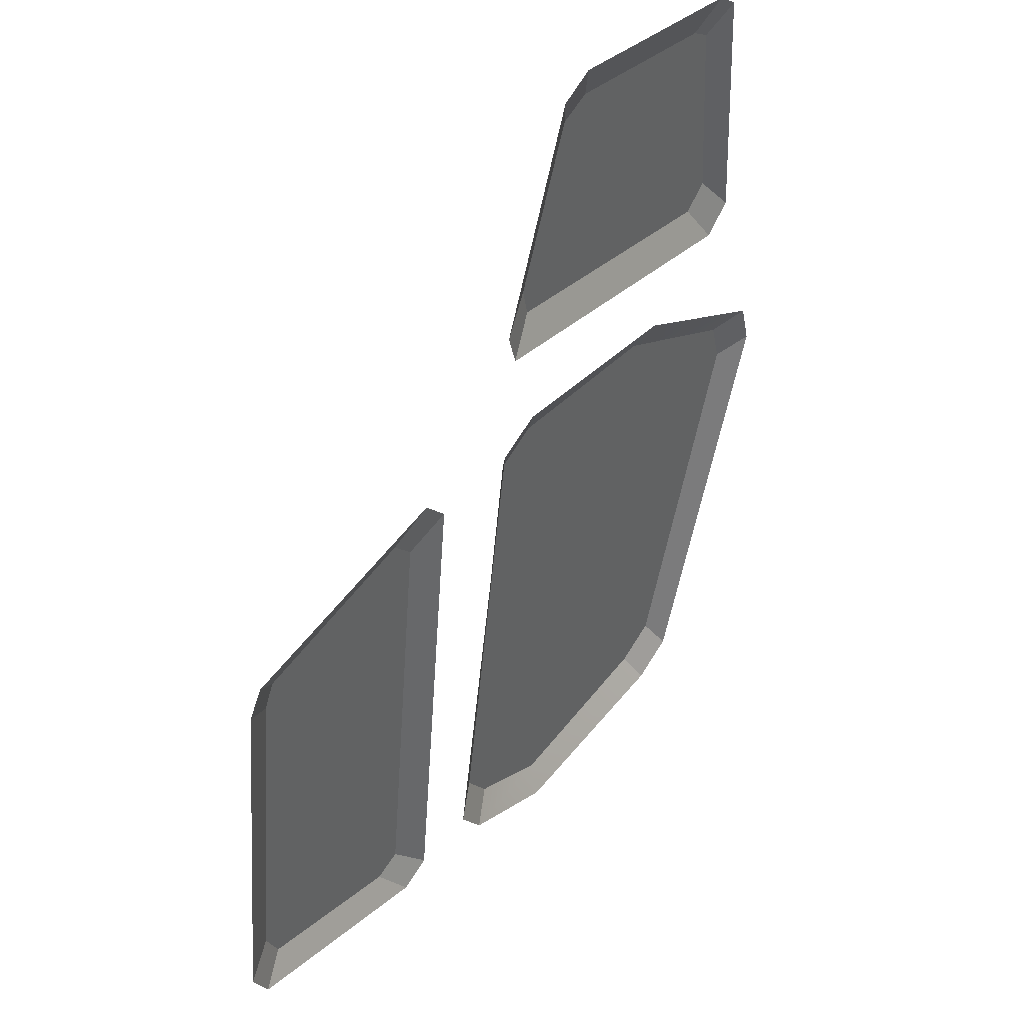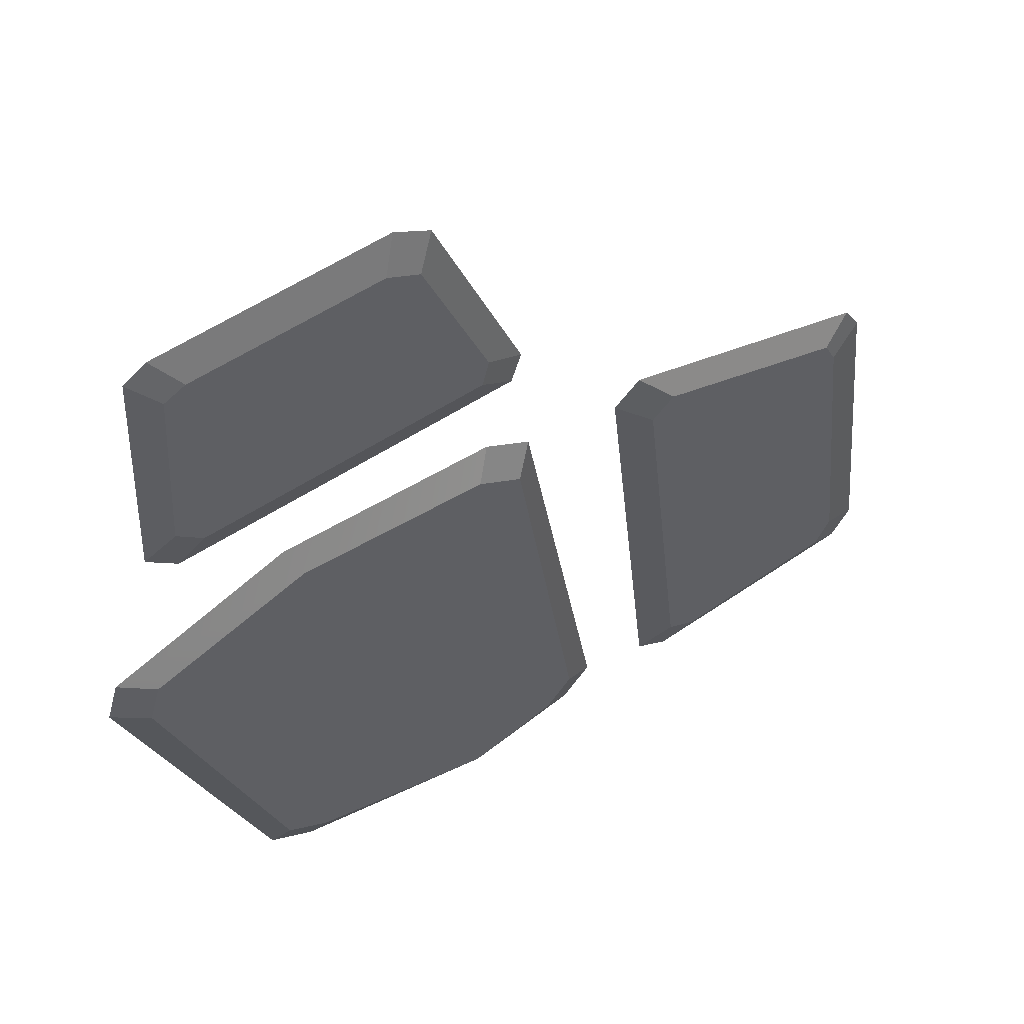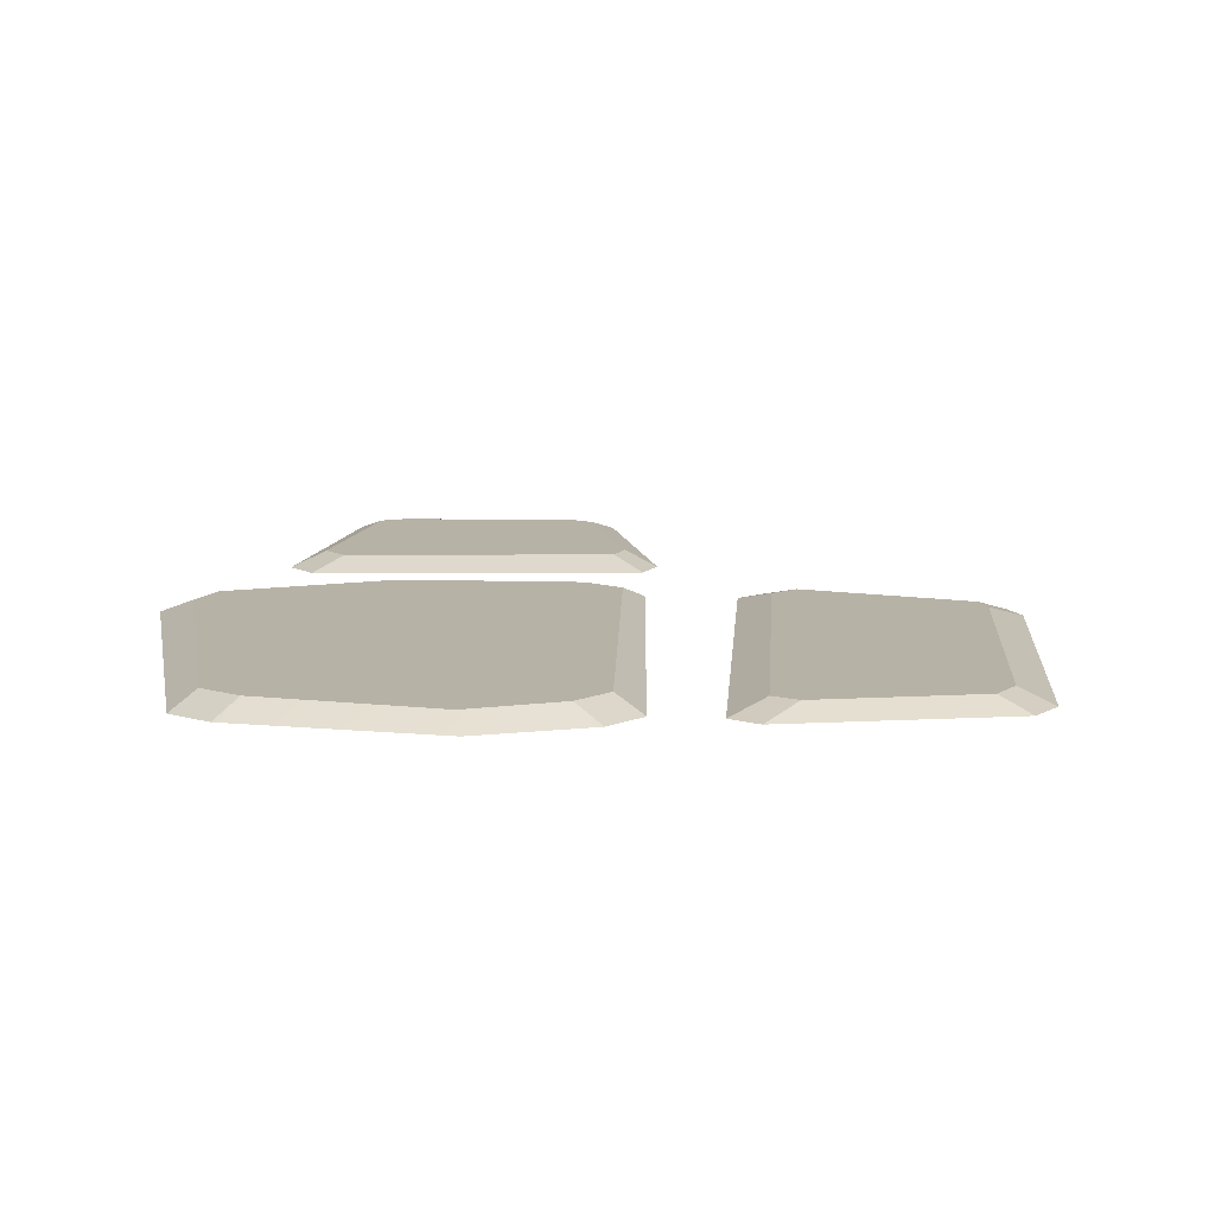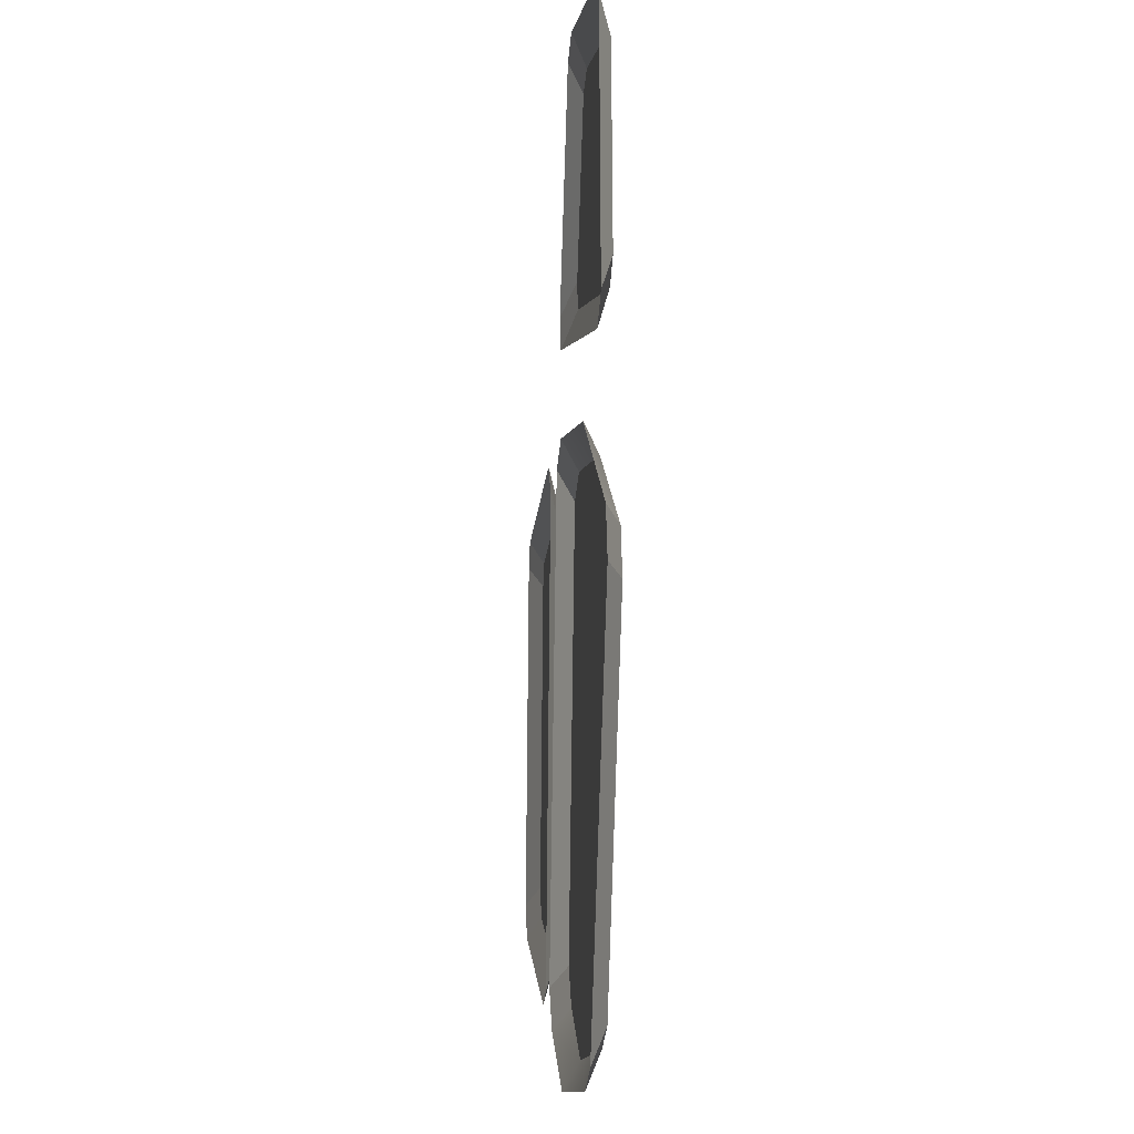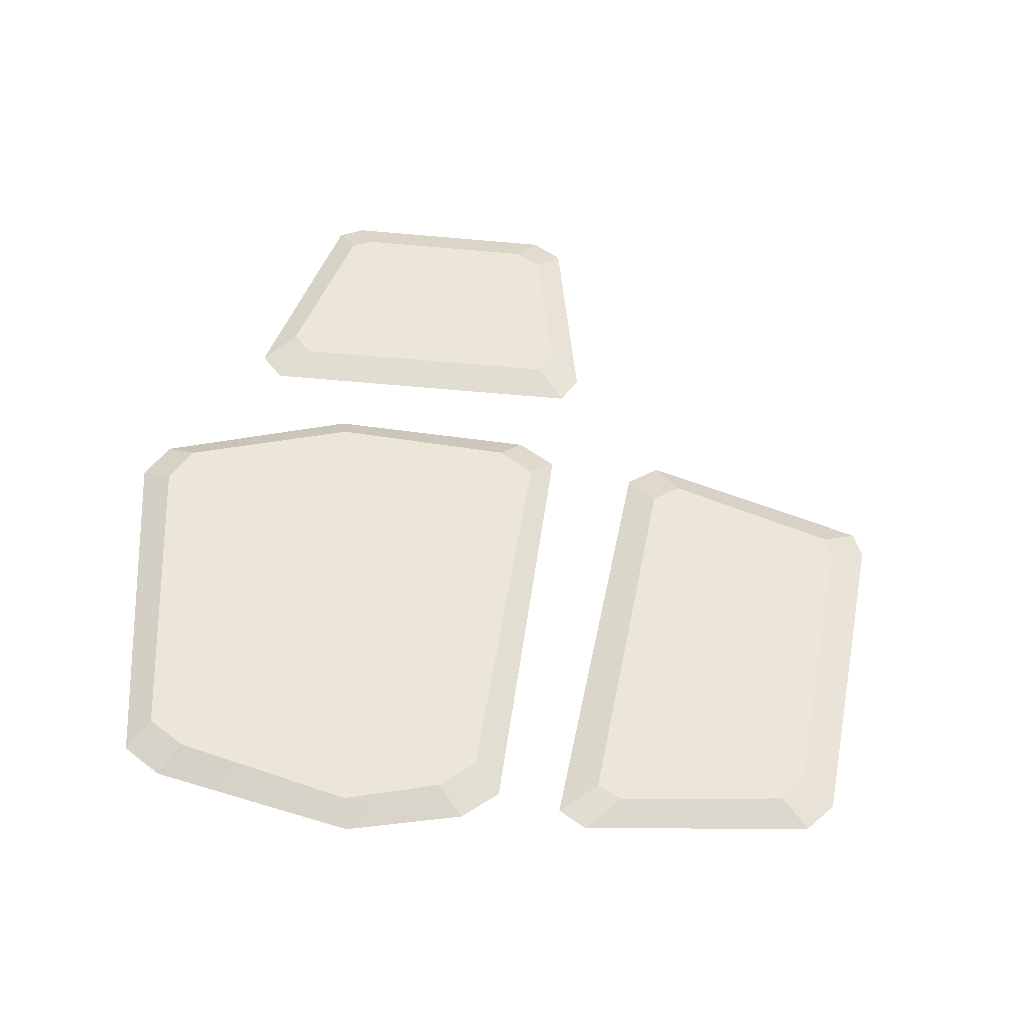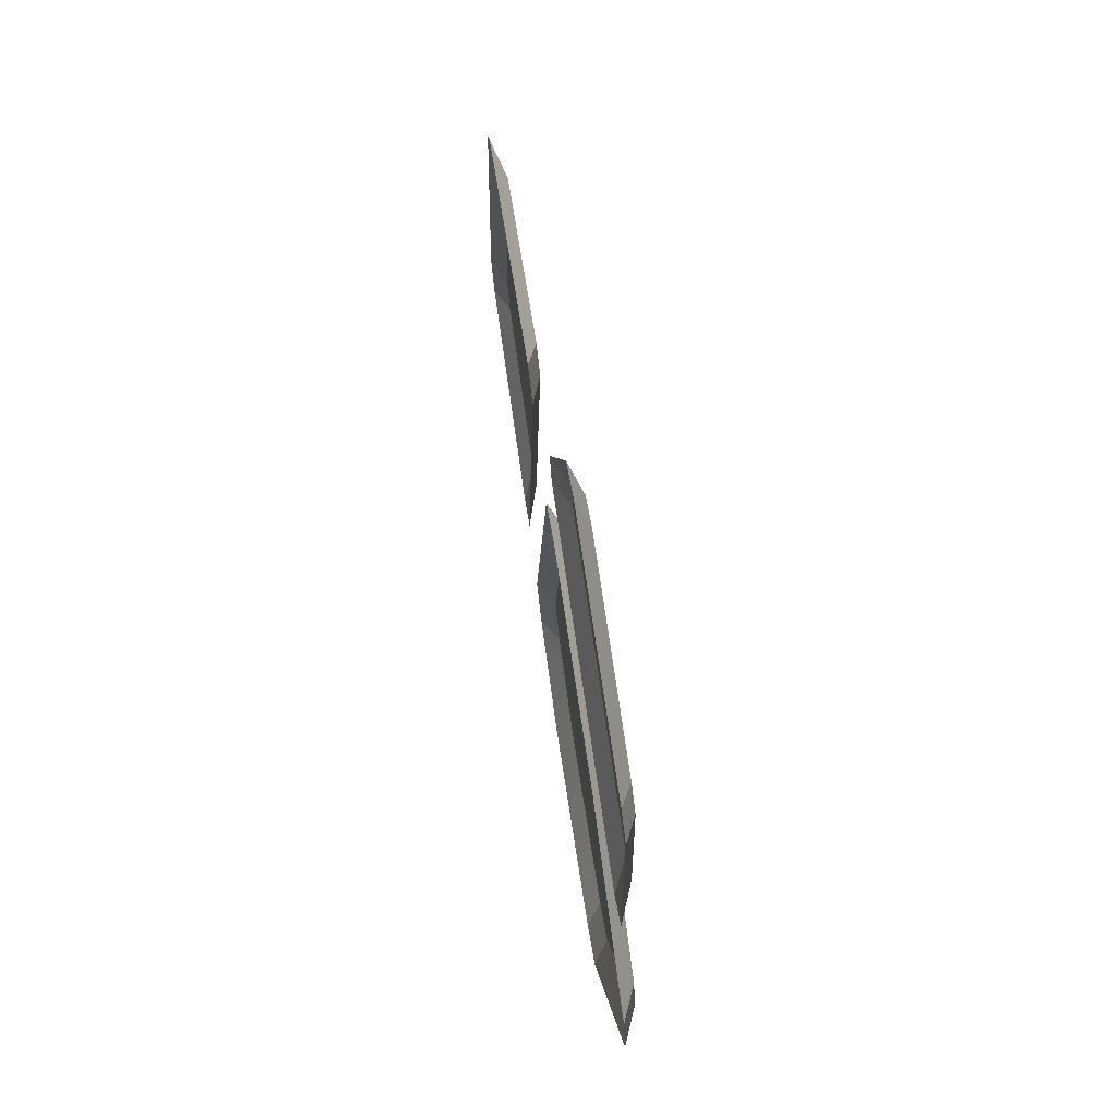
<metadata>
{"format":"obj","ext":"obj","renderer":"f3d","projection":"perspective","resolution":1024,"background":"white","views":[{"elev":43.5,"azim":-54.3,"up":"+Z"},{"elev":54.1,"azim":151.9,"up":"+Z"},{"elev":12.5,"azim":-169.8,"up":"+Y"},{"elev":-8.9,"azim":85.1,"up":"+Z"},{"elev":48.6,"azim":-162.9,"up":"+Y"},{"elev":71.3,"azim":81.3,"up":"+Z"}]}
</metadata>
<code>
g obj_outdoor_rock1
v 0.2647 0.0005847 -0.4403
v 0.2447 0.02049 -0.3968
v -0.004874 0.02049 -0.4139
v -0.01846 0.0005847 -0.4489
v -0.1632 0.0005847 -0.3829
v -0.1227 0.02049 -0.3546
v 0.3248 0.0005847 -0.414
v 0.3021 0.02049 -0.3717
v 0.2447 0.02049 -0.3968
v 0.2647 0.0005847 -0.4403
v -0.2013 0.0005847 -0.332
v -0.1632 0.0005847 -0.3829
v -0.1227 0.02049 -0.3546
v -0.1591 0.02049 -0.3059
v -0.1591 0.02049 -0.3059
v -0.07439 0.02049 0.2441
v -0.09708 0.0005847 0.2864
v -0.2013 0.0005847 -0.332
v 0.2335 0.02049 0.2398
v -0.01691 0.02049 0.2692
v -0.07439 0.02049 0.2441
v -0.1591 0.02049 -0.3059
v -0.1227 0.02049 -0.3546
v -0.004874 0.02049 -0.4139
v 0.2447 0.02049 -0.3968
v 0.3021 0.02049 -0.3717
v 0.4636 0.02049 0.06858
v 0.4472 0.02049 0.126
v 0.4956 0.0005847 0.1395
v 0.2335 0.02049 0.2398
v 0.4472 0.02049 0.126
v 0.2503 0.0005847 0.2735
v -0.03694 0.0005847 0.3126
v -0.01691 0.02049 0.2692
v 0.5128 0.0005847 0.0795
v 0.4956 0.0005847 0.1395
v 0.4472 0.02049 0.126
v 0.4636 0.02049 0.06858
v -0.09708 0.0005847 0.2864
v -0.07439 0.02049 0.2441
v -0.01691 0.02049 0.2692
v -0.03694 0.0005847 0.3126
v 0.3248 0.0005847 -0.414
v 0.5128 0.0005847 0.0795
v 0.4636 0.02049 0.06858
v 0.3021 0.02049 -0.3717
v 0.07733 0.003234 0.7756
v 0.0957 0.0197 0.7257
v 0.3444 0.0197 0.6819
v 0.3793 0.003234 0.7229
v 0.02996 0.003234 0.7544
v 0.05276 0.0197 0.7091
v 0.0957 0.0197 0.7257
v 0.07733 0.003234 0.7756
v 0.4102 0.003234 0.6995
v 0.3793 0.003234 0.7229
v 0.3444 0.0197 0.6819
v 0.3727 0.0197 0.6643
v 0.3727 0.0197 0.6643
v 0.3877 0.0197 0.4223
v 0.4261 0.003234 0.374
v 0.4102 0.003234 0.6995
v -0.07109 0.003234 0.4282
v 0.3857 0.003234 0.3428
v 0.3534 0.0197 0.3955
v -0.02277 0.0197 0.4666
v -0.08448 0.003234 0.472
v -0.07109 0.003234 0.4282
v -0.02277 0.0197 0.4666
v -0.03182 0.0197 0.5042
v 0.4261 0.003234 0.374
v 0.3877 0.0197 0.4223
v 0.3534 0.0197 0.3955
v 0.3857 0.003234 0.3428
v 0.02996 0.003234 0.7544
v -0.08448 0.003234 0.472
v -0.03182 0.0197 0.5042
v 0.05276 0.0197 0.7091
v -0.02277 0.0197 0.4666
v 0.3534 0.0197 0.3955
v 0.3877 0.0197 0.4223
v 0.3727 0.0197 0.6643
v -0.03182 0.0197 0.5042
v 0.05276 0.0197 0.7091
v 0.3444 0.0197 0.6819
v 0.0957 0.0197 0.7257
v -0.6488 0.003234 -0.2181
v -0.6006 0.0197 -0.1955
v -0.5575 0.0197 0.213
v -0.6014 0.003234 0.2443
v -0.6236 0.003234 -0.2635
v -0.5804 0.0197 -0.2368
v -0.6006 0.0197 -0.1955
v -0.6488 0.003234 -0.2181
v -0.5807 0.003234 0.277
v -0.6014 0.003234 0.2443
v -0.5575 0.0197 0.213
v -0.5424 0.0197 0.2427
v -0.5424 0.0197 0.2427
v -0.3026 0.0197 0.2788
v -0.2578 0.003234 0.3213
v -0.5807 0.003234 0.277
v -0.2898 0.003234 -0.3357
v -0.2233 0.003234 0.2837
v -0.2729 0.0197 0.247
v -0.3323 0.0197 -0.2909
v -0.3322 0.003234 -0.3528
v -0.2898 0.003234 -0.3357
v -0.3323 0.0197 -0.2909
v -0.3689 0.0197 -0.3032
v -0.2578 0.003234 0.3213
v -0.3026 0.0197 0.2788
v -0.2729 0.0197 0.247
v -0.2233 0.003234 0.2837
v -0.6236 0.003234 -0.2635
v -0.3322 0.003234 -0.3528
v -0.3689 0.0197 -0.3032
v -0.5804 0.0197 -0.2368
v -0.5804 0.0197 -0.2368
v -0.3689 0.0197 -0.3032
v -0.3323 0.0197 -0.2909
v -0.2729 0.0197 0.247
v -0.6006 0.0197 -0.1955
v -0.5575 0.0197 0.213
v -0.5424 0.0197 0.2427
v -0.3026 0.0197 0.2788
g obj_outdoor_rock1_0
f 3 2 1
f 4 3 1
f 3 4 5
f 6 3 5
f 9 8 7
f 10 9 7
f 13 12 11
f 14 13 11
f 17 16 15
f 18 17 15
f 21 20 19
f 22 21 19
f 23 22 19
f 19 24 23
f 25 24 19
f 19 26 25
f 19 27 26
f 19 28 27
f 31 30 29
f 30 32 29
f 32 30 33
f 30 34 33
f 37 36 35
f 38 37 35
f 41 40 39
f 42 41 39
f 45 44 43
f 46 45 43
f 49 48 47
f 50 49 47
f 53 52 51
f 54 53 51
f 57 56 55
f 58 57 55
f 61 60 59
f 62 61 59
f 65 64 63
f 66 65 63
f 69 68 67
f 70 69 67
f 73 72 71
f 74 73 71
f 77 76 75
f 78 77 75
f 81 80 79
f 79 82 81
f 79 83 82
f 83 84 82
f 84 85 82
f 84 86 85
f 89 88 87
f 90 89 87
f 93 92 91
f 94 93 91
f 97 96 95
f 98 97 95
f 101 100 99
f 102 101 99
f 105 104 103
f 106 105 103
f 109 108 107
f 110 109 107
f 113 112 111
f 114 113 111
f 117 116 115
f 118 117 115
f 121 120 119
f 119 122 121
f 119 123 122
f 123 124 122
f 124 125 122
f 125 126 122

</code>
